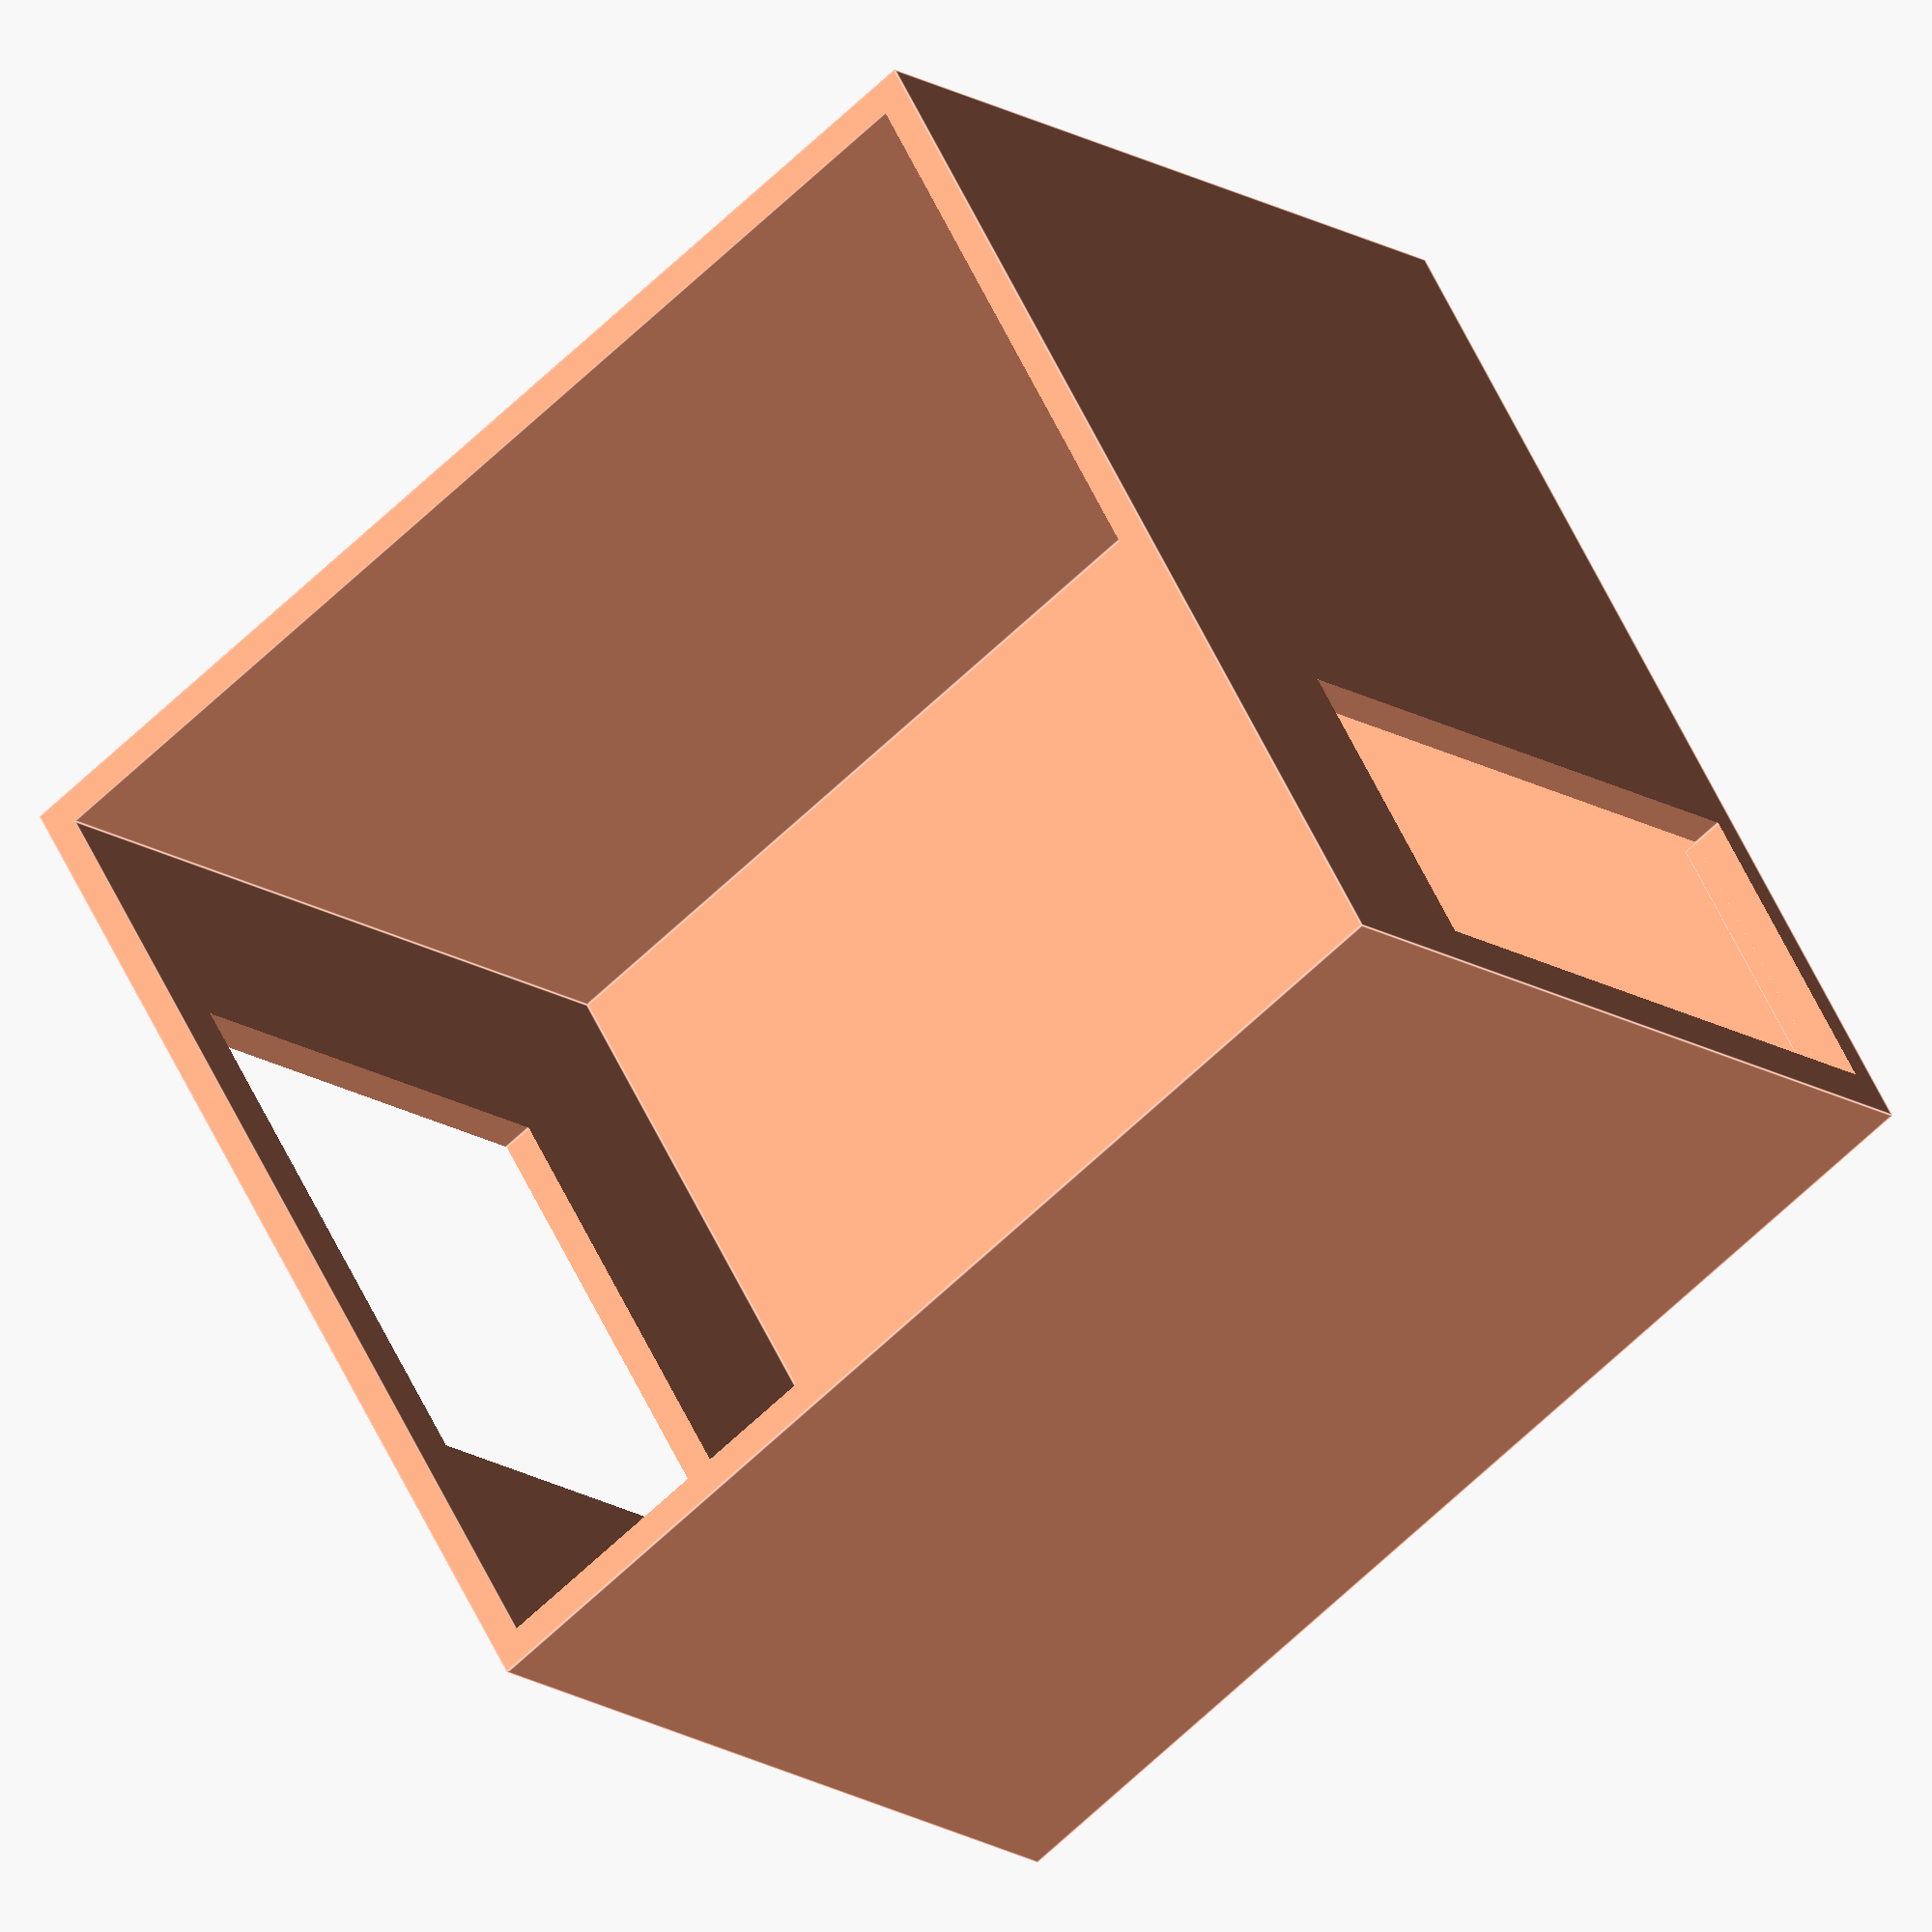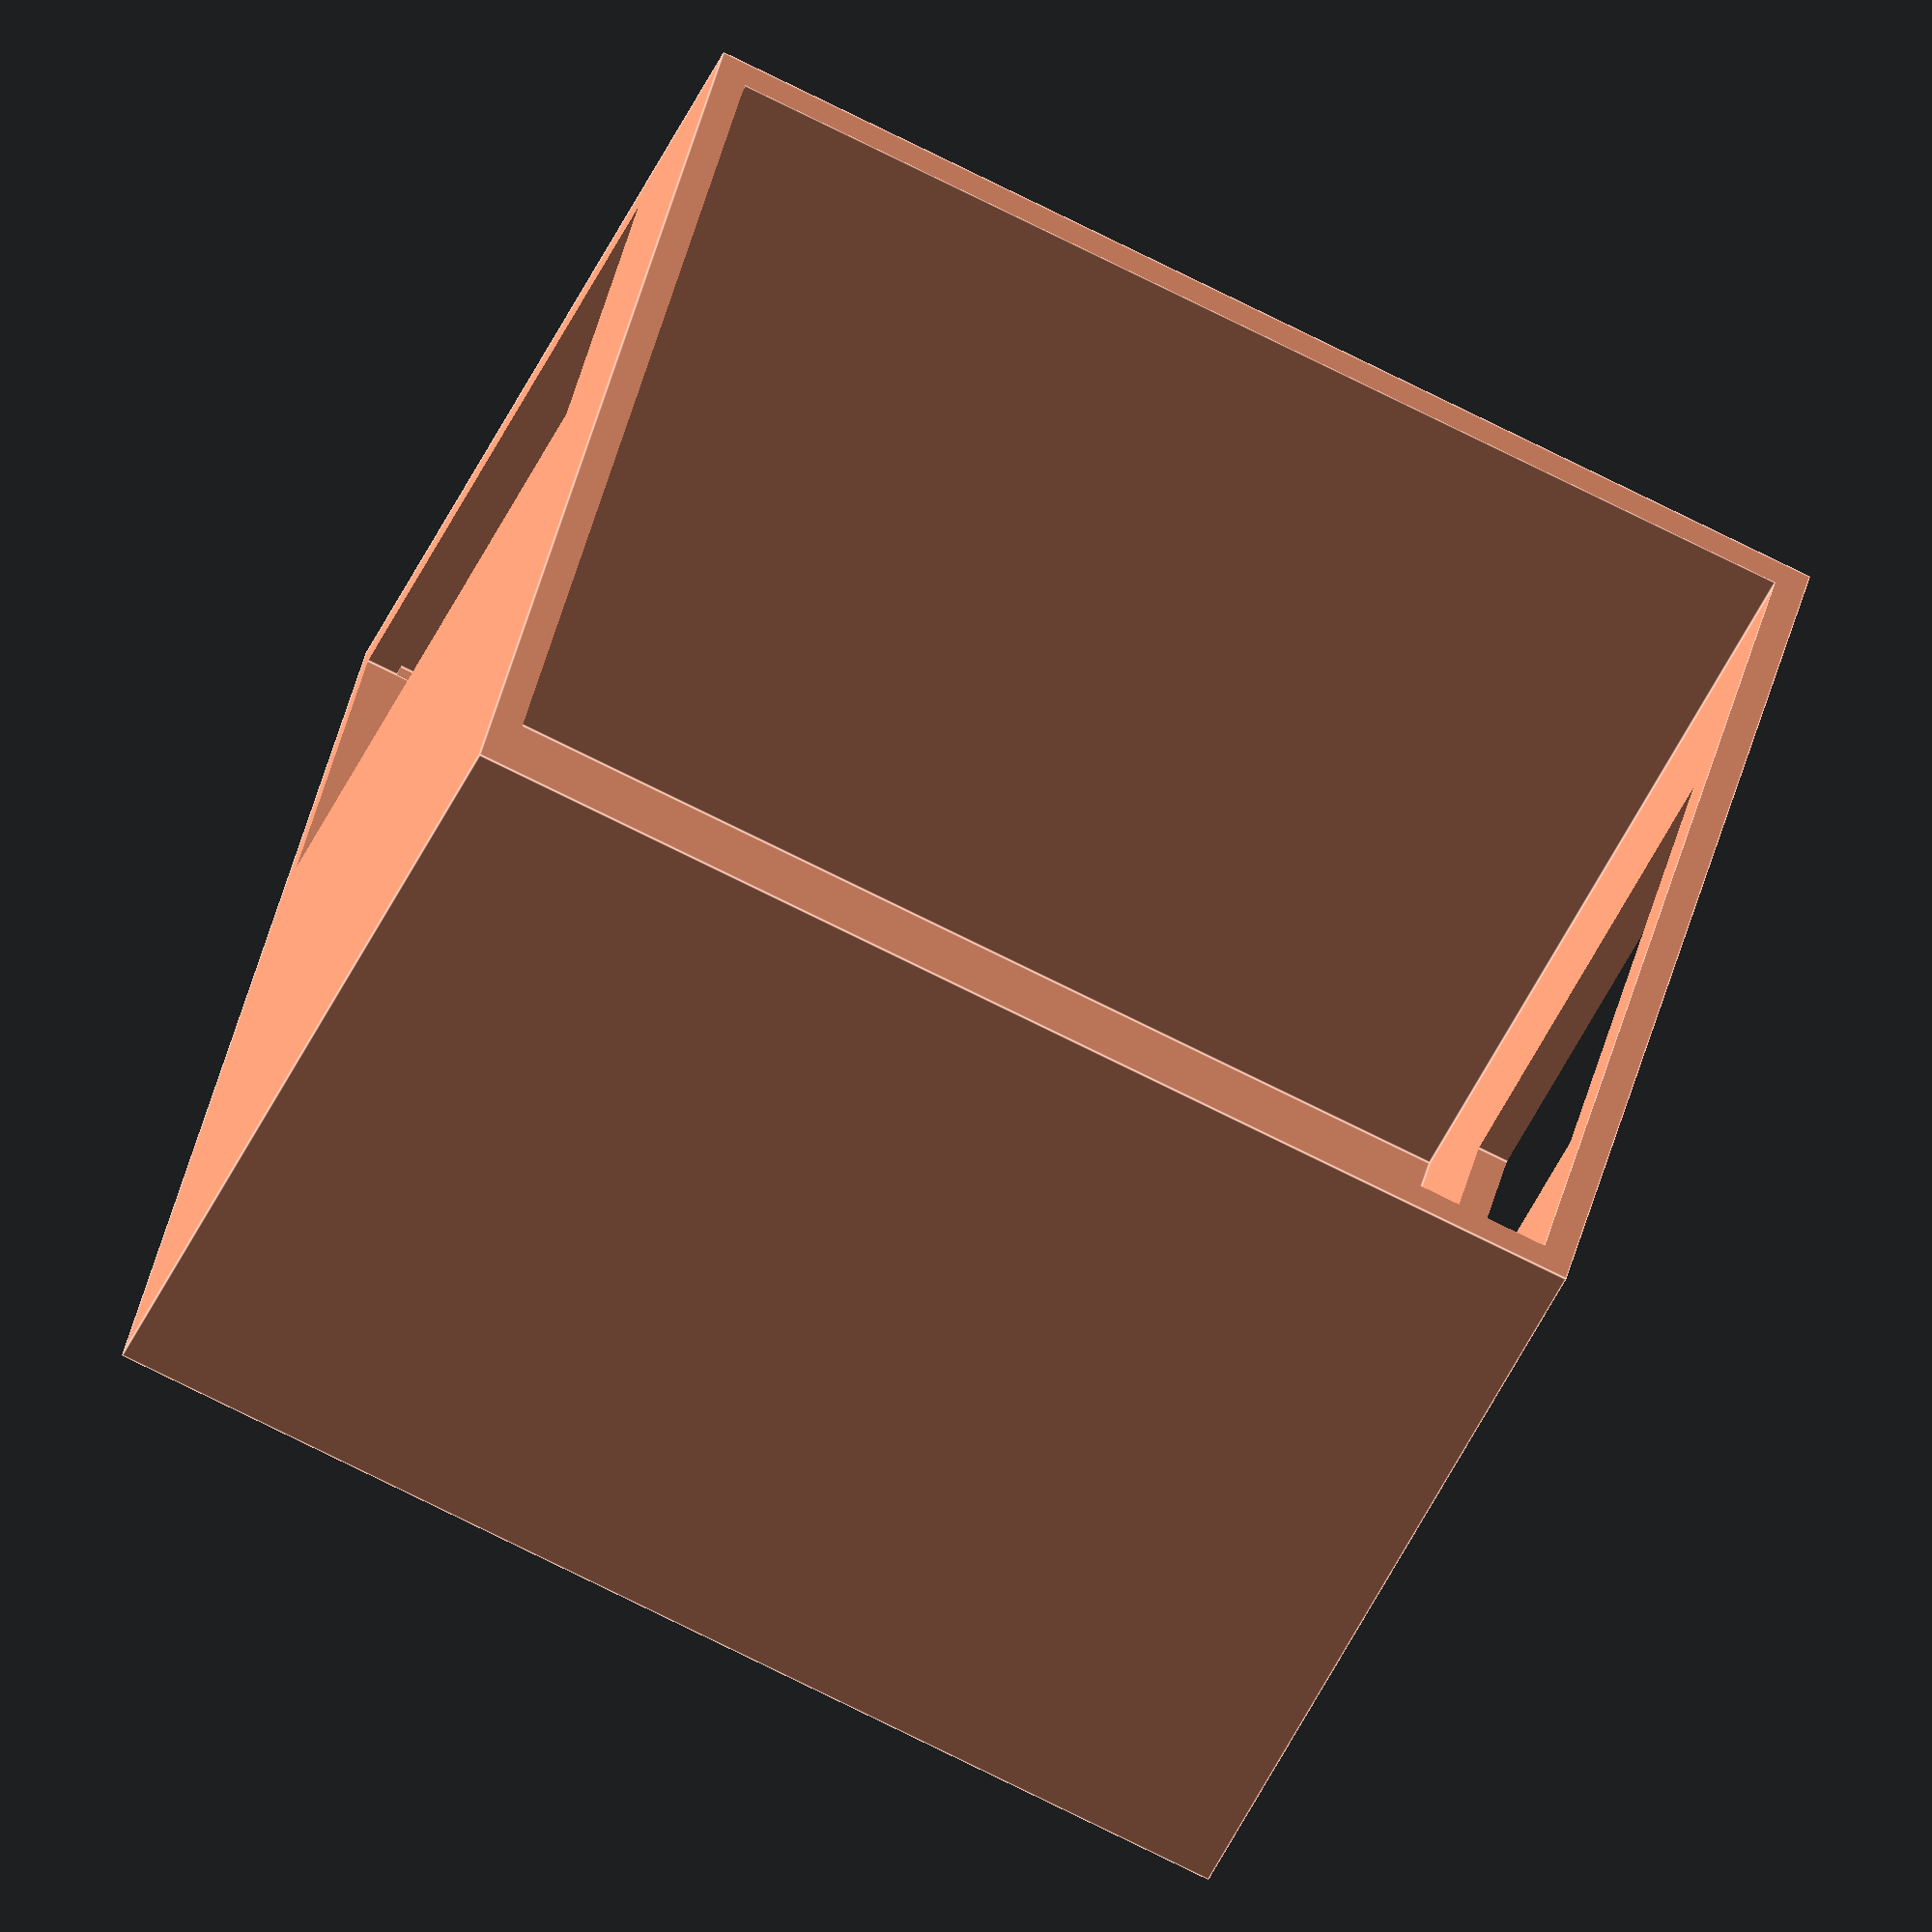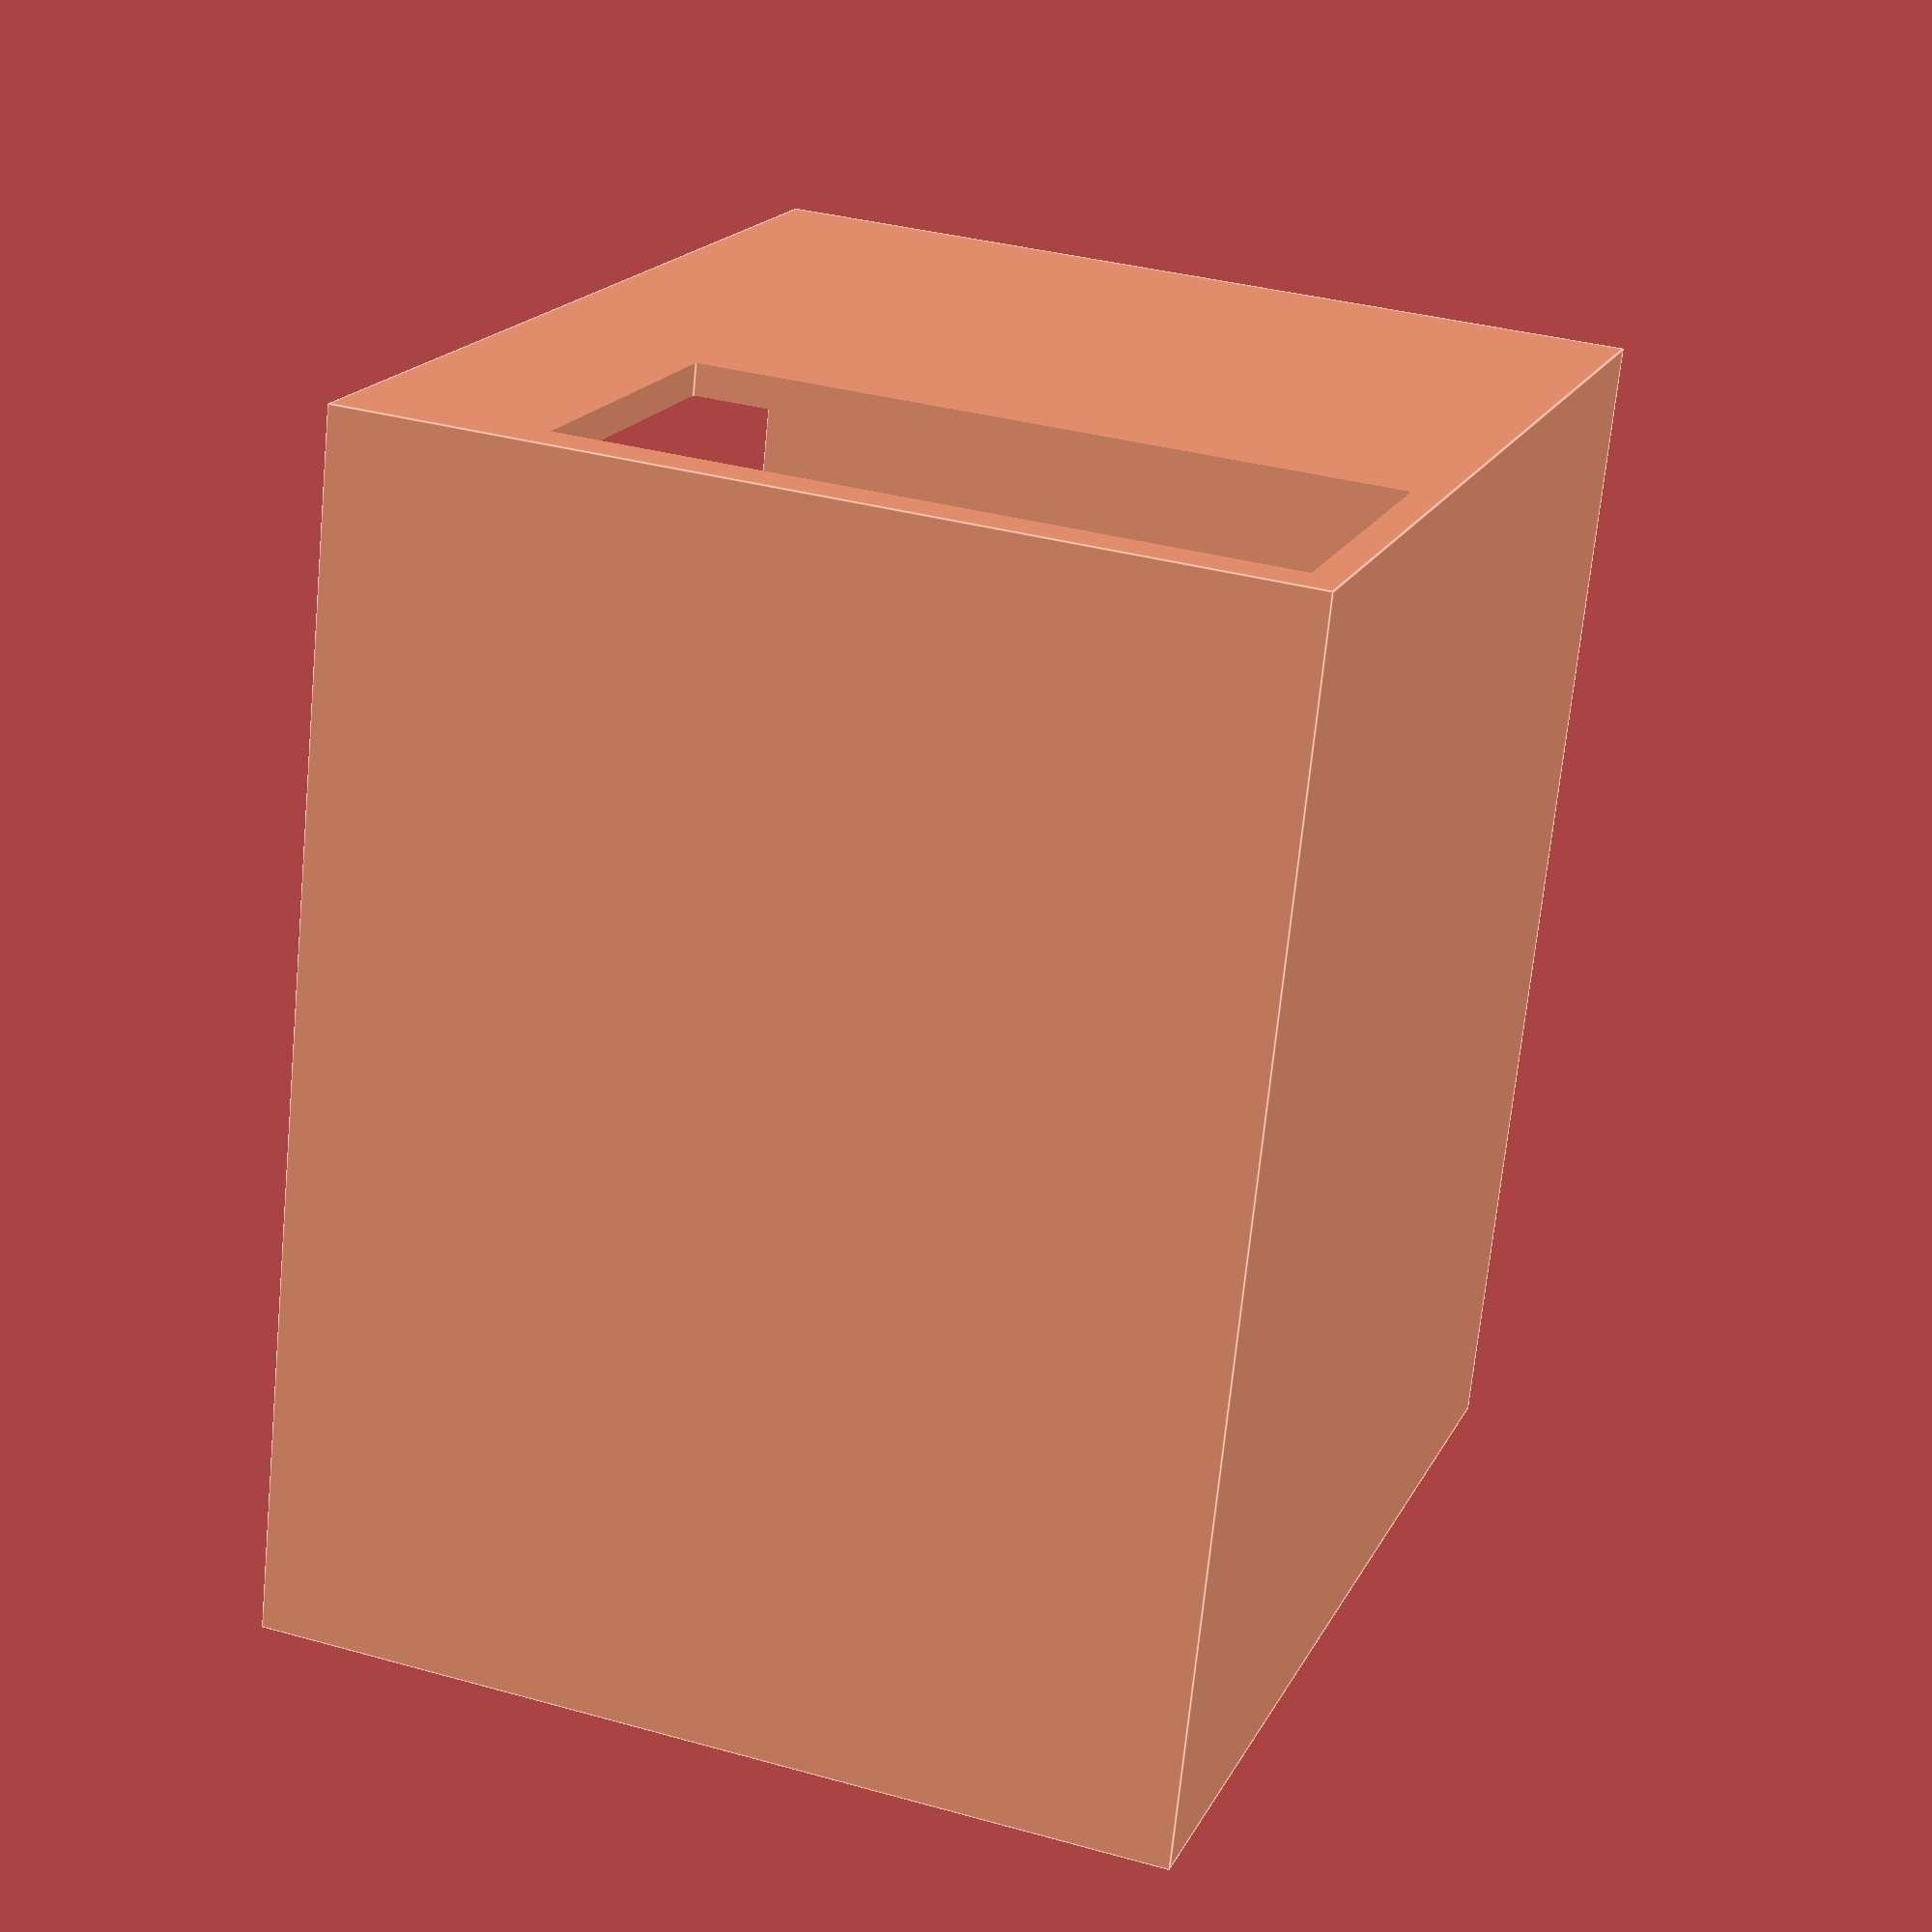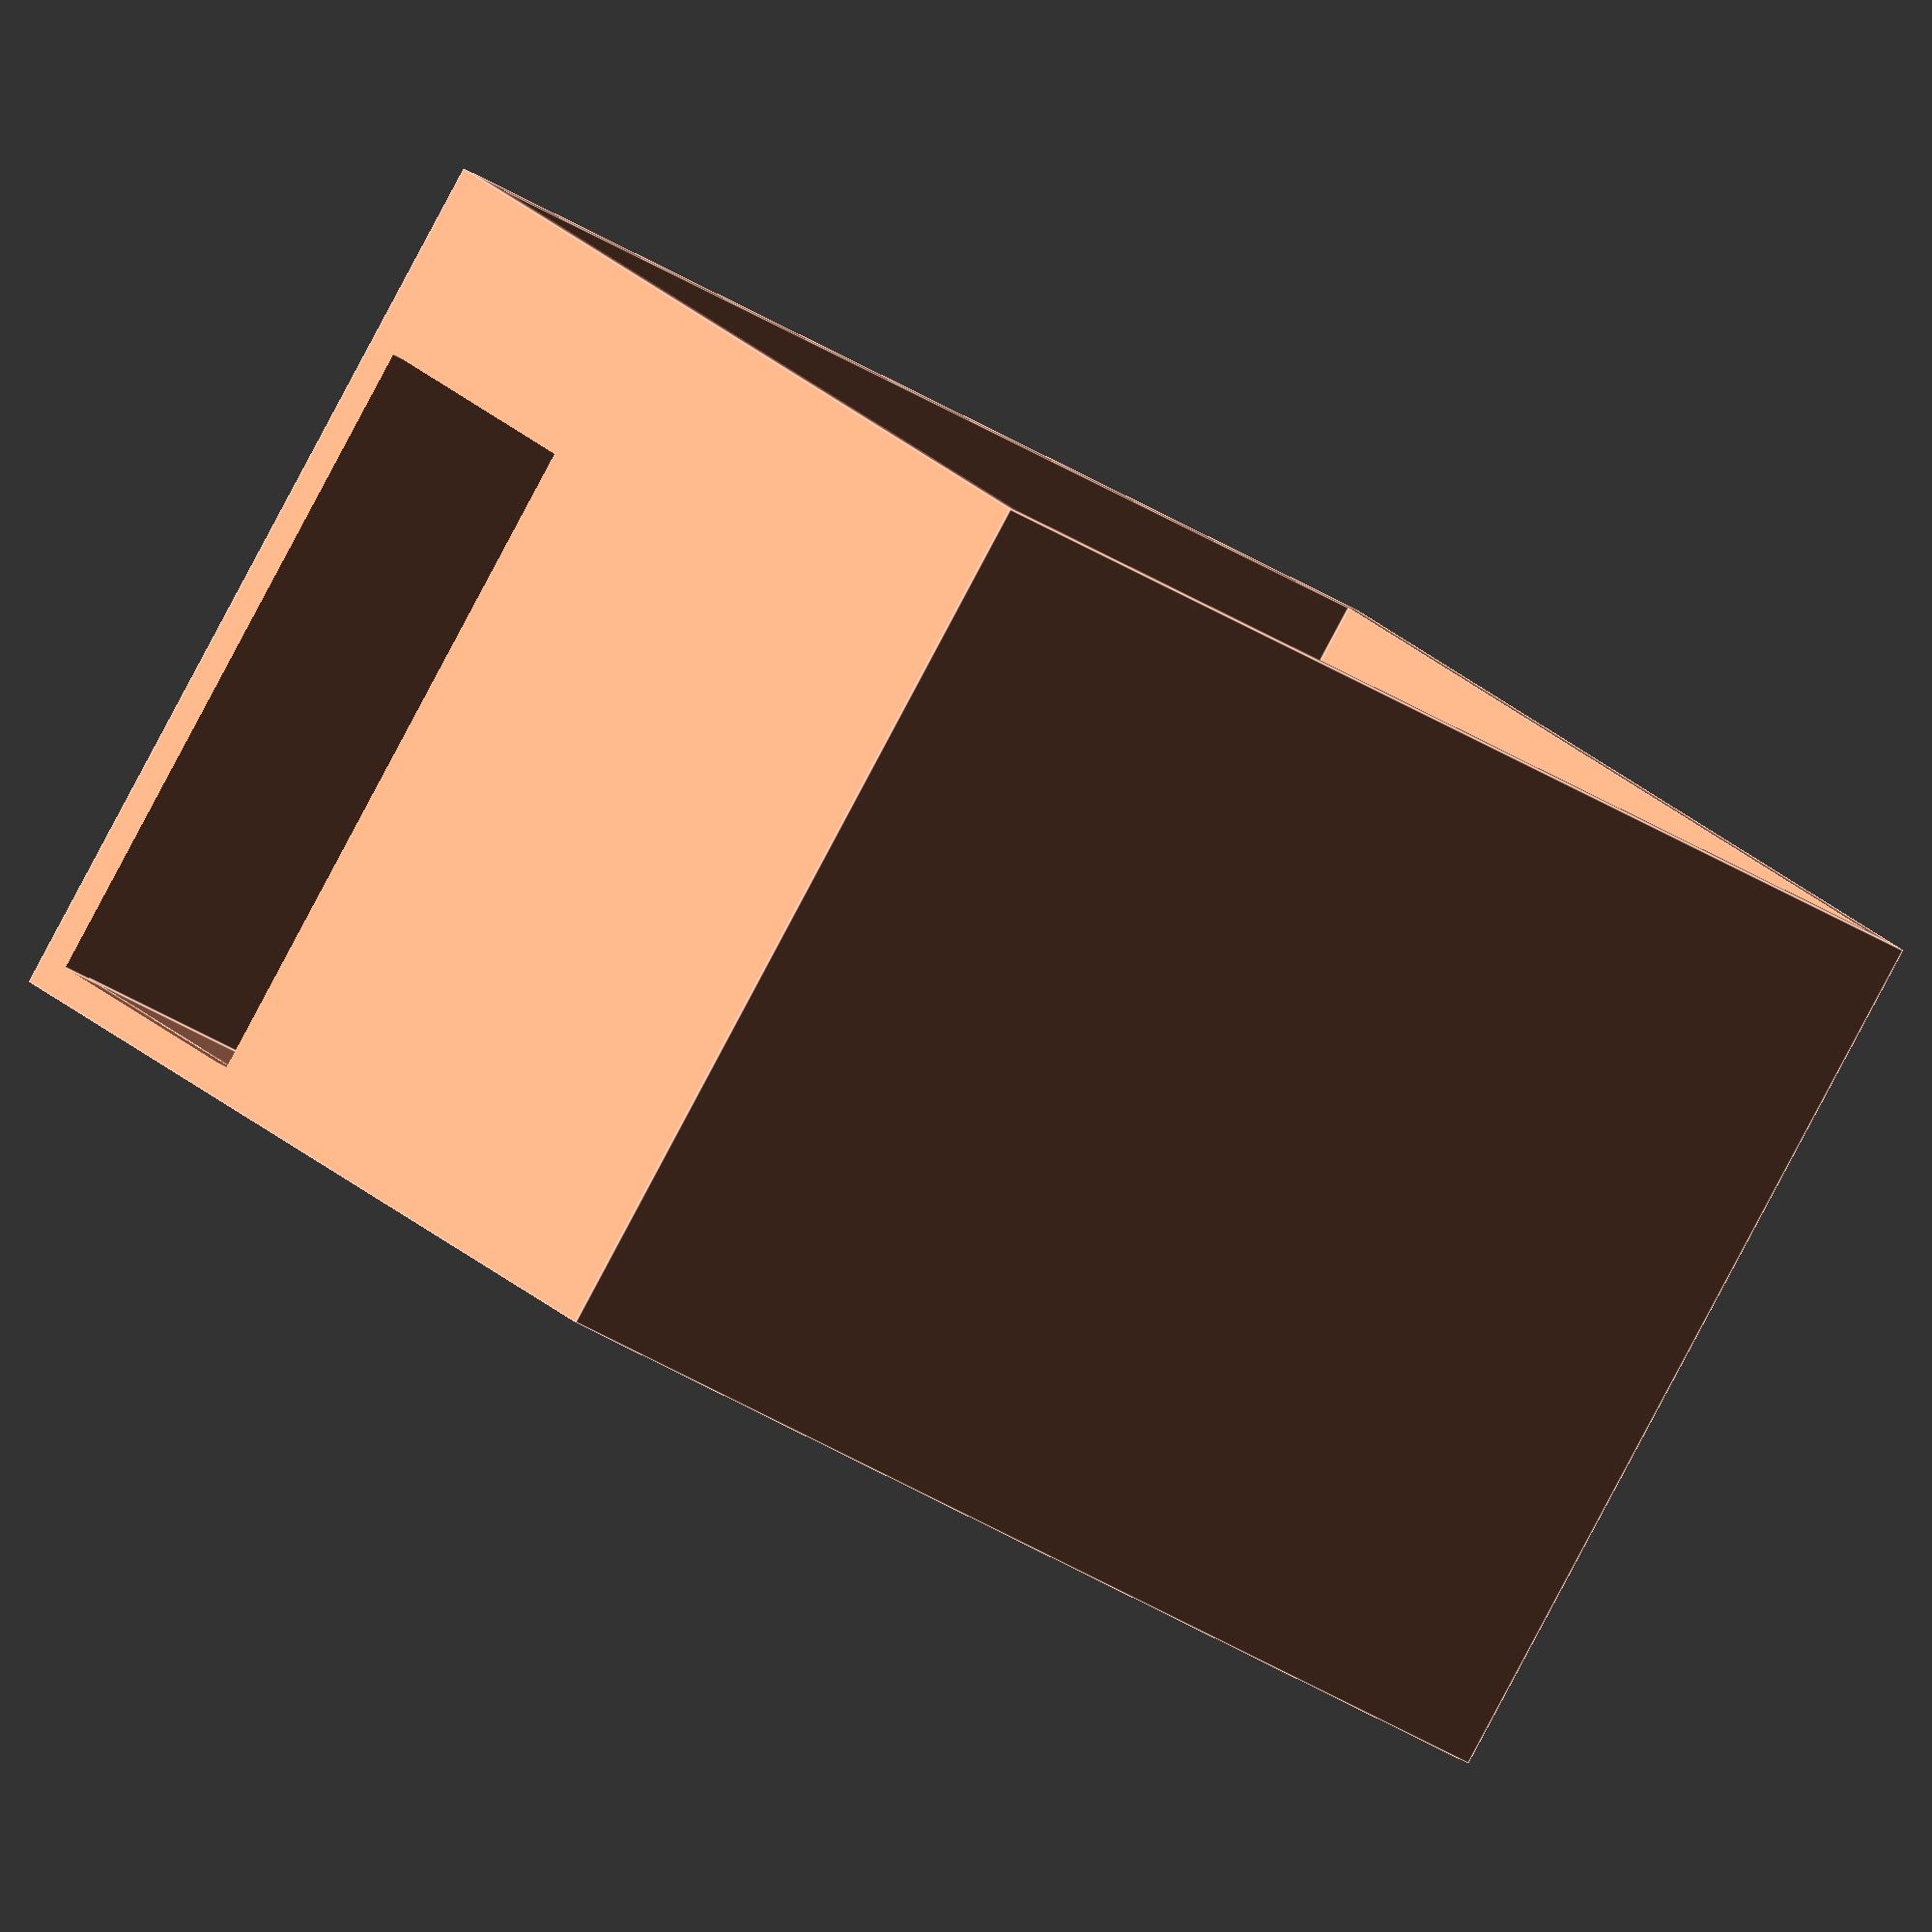
<openscad>
RM_draw();

// length (or Y-axis size) = L;
// width (or X-axis size) = W;
// hight (or Z-axis size) = H;

// X-axis shift = dX (from windom to door);
// Y-axis shift = dY (view the window from right to left);
// Z-axis shift = dZ (from floor to ceiling);

// color = clr;

// Room = RM; wall = w; window = WD; door = DR;

RM_H = 2560; // by Z-axis
RM_L = 3300; // by Y-axis
RM_W = 3050; // by X-axis
RM_clr = "lightsalmon";
w_W = 90; // wall`s thickness

WD_H = 1590;
WD_L = 1630;
WD_W = w_W * 2;
WD_dX = 675;
WD_dY = -WD_W * 0.75;
WD_dZ = 780;

DR_H = 2000;
DR_L = 950;
DR_W = w_W * 2;
DR_dX = RM_W - DR_L - 40;
DR_dY = RM_L - DR_W * 0.25;
DR_dZ = 0;

module RM_draw()
{
	color(RM_clr, 1)
	difference()
	{
		RM_base_draw();
		RM_wind_draw();
 		RM_door_draw();
	}
}

module RM_base_draw()
{
	difference()
	{
		// base for draw walls of room
	    translate([-w_W, -w_W, -w_W])
	    cube([RM_W + 2 * w_W, RM_L + 2 * w_W, RM_H + w_W - 0.5]);
	
	    // base for room self
	    translate([0, 0, 0])
	    cube([RM_W, RM_L, RM_H]);
	}
}

module RM_wind_draw()
{
    // base for draw window
    translate([WD_dX, WD_dY, WD_dZ])
    cube([WD_L, WD_W, WD_H]);
}

module RM_door_draw()
{
    // base for door
    translate([DR_dX, DR_dY, DR_dZ])
    cube([DR_L, DR_W, DR_H]);
}




// BookShelf = BS; shelf = s; rack = r;
// narrow shelf = N; wide = W;

// BS01 - near window; BS02 - next by BS01;
// BS03 - between bads; BS04 - near wardrobe;

N = 225;
W = 450;

s_001_L = 1200;

s_BS01_L = s_001_L; s_BS01_W = N;
s_BS01_H = [780, 1440, 1760, 2080];
//s_BS01_dX = 0; s_BS01_dY = ; s_BS01_dZ = ;

r_BS01_W = N;
r_BS01_H = [2030+50, 2030+50];
//r_BS01_dX = ; r_BS01_dY = ; r_BS01_dZ = ;

s_BS02_L = s_001_L; s_BS02_W = N;
s_BS02_H = [780, 1100, 1440, 1760, 2080];
//s_BS02_dX = ; s_BS02_dY = ; s_BS02_dZ = ;

r_BS02_H = [2030+50, 0];
r_BS02_W = N;
//r_BS02_dX = ; r_BS02_dY = ; r_BS02_dZ = ;

</openscad>
<views>
elev=194.6 azim=239.5 roll=144.9 proj=o view=edges
elev=224.9 azim=103.6 roll=202.8 proj=o view=edges
elev=324.7 azim=343.8 roll=110.4 proj=p view=edges
elev=87.0 azim=236.6 roll=331.9 proj=o view=edges
</views>
